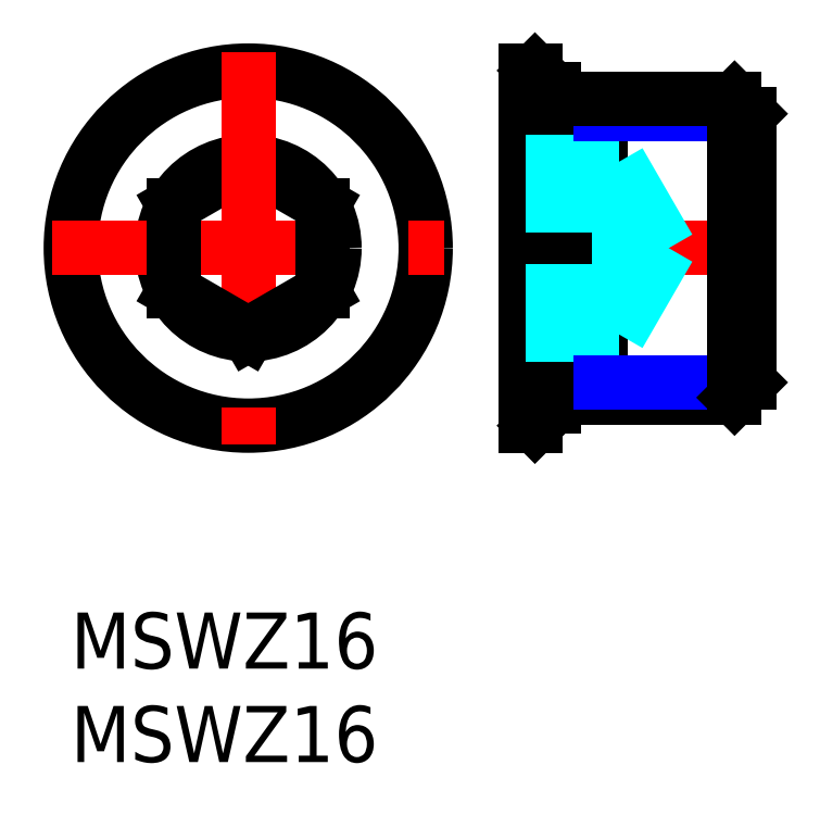
<metadata>
{"format":"dxf","ext":"dxf","renderer":"ezdxf+matplotlib","layout":"modelspace","background":"white","min_lineweight":24,"dpi":150}
</metadata>
<code>
0
SECTION
2
ENTITIES
0
INSERT
8
MSM_CONTINUOUS
2
*U3
10
0
20
0
30
0
0
INSERT
8
MSM_CONTINUOUS
2
*U4
10
0
20
0
30
0
0
LINE
8
MSM_CENTER
10
23.35
20
19.5
30
0
11
37.35
21
19.5
31
0
0
CIRCLE
8
MSM_CONTINUOUS
10
9.5
20
19.5
30
0
40
9.5
0
CIRCLE
8
MSM_CONTINUOUS
10
9.5
20
19.5
30
0
40
4.619
0
LINE
8
MSM_CONTINUOUS
10
25.85
20
28
30
0
11
25.85
21
11
31
0
0
LINE
8
MSM_CONTINUOUS
10
24.35
20
29
30
0
11
24.35
21
10
31
0
0
LINE
8
MSM_CONTINUOUS
10
28.35
20
11.5
30
0
11
28.35
21
27.5
31
0
0
LINE
8
MSM_CONTINUOUS
10
13.5
20
21.81
30
0
11
9.5
21
24.12
31
0
0
LINE
8
MSM_CONTINUOUS
10
9.5
20
24.12
30
0
11
5.5
21
21.81
31
0
0
LINE
8
MSM_CENTER
10
9.5
20
30
30
0
11
9.5
21
9
31
0
0
LINE
8
MSM_CONTINUOUS
10
9.5
20
14.88
30
0
11
13.5
21
17.19
31
0
0
LINE
8
MSM_CENTER
10
-1
20
19.5
30
0
11
20
21
19.5
31
0
0
LINE
8
MSM_CONTINUOUS
10
5.5
20
21.81
30
0
11
5.5
21
17.19
31
0
0
LINE
8
MSM_CONTINUOUS
10
5.5
20
17.19
30
0
11
9.5
21
14.88
31
0
0
LINE
8
MSM_CONTINUOUS
10
24.85
20
10
30
0
11
25.85
21
11
31
0
0
LINE
8
MSM_CONTINUOUS
10
13.5
20
17.19
30
0
11
13.5
21
21.81
31
0
0
LINE
8
MSM_CONTINUOUS
10
25.85
20
12.31
30
0
11
28.35
21
12.31
31
0
0
LINE
8
MSM_CONTINUOUS
10
24.85
20
29
30
0
11
25.85
21
28
31
0
0
LINE
8
MSM_CONTINUOUS
10
25.85
20
26.69
30
0
11
28.35
21
26.69
31
0
0
LINE
8
MSM_DASHED
10
24.35
20
14.88
30
0
11
29.35
21
14.88
31
0
0
LINE
8
MSM_DASHED
10
24.35
20
17.19
30
0
11
29.35
21
17.19
31
0
0
LINE
8
MSM_DASHED
10
29.35
20
14.88
30
0
11
32.01
21
19.5
31
0
0
LINE
8
MSM_DASHED
10
24.35
20
24.12
30
0
11
29.35
21
24.12
31
0
0
LINE
8
MSM_DASHED
10
24.35
20
21.81
30
0
11
29.35
21
21.81
31
0
0
LINE
8
MSM_DASHED
10
29.35
20
24.12
30
0
11
32.01
21
19.5
31
0
0
LINE
8
MSM_DASHED
10
29.35
20
14.88
30
0
11
29.35
21
24.12
31
0
0
LINE
8
MSM_CONTINUOUS
10
24.85
20
29
30
0
11
24.35
21
29
31
0
0
LINE
8
MSM_CONTINUOUS
10
24.35
20
10
30
0
11
24.85
21
10
31
0
0
LINE
8
MSM_CONTINUOUS
10
28.35
20
11.5
30
0
11
35.54
21
11.5
31
0
0
LINE
8
MSM_NARROW
10
28.35
20
12.31
30
0
11
36.35
21
12.31
31
0
0
LINE
8
MSM_NARROW
10
28.35
20
26.69
30
0
11
36.35
21
26.69
31
0
0
LINE
8
MSM_CONTINUOUS
10
28.35
20
27.5
30
0
11
35.54
21
27.5
31
0
0
LINE
8
MSM_CONTINUOUS
10
36.35
20
12.31
30
0
11
36.35
21
26.69
31
0
0
LINE
8
MSM_CONTINUOUS
10
36.35
20
26.69
30
0
11
35.54
21
27.5
31
0
0
LINE
8
MSM_CONTINUOUS
10
35.54
20
27.5
30
0
11
35.54
21
11.5
31
0
0
LINE
8
MSM_CONTINUOUS
10
35.54
20
11.5
30
0
11
36.35
21
12.31
31
0
0
ENDSEC
0
EOF

</code>
